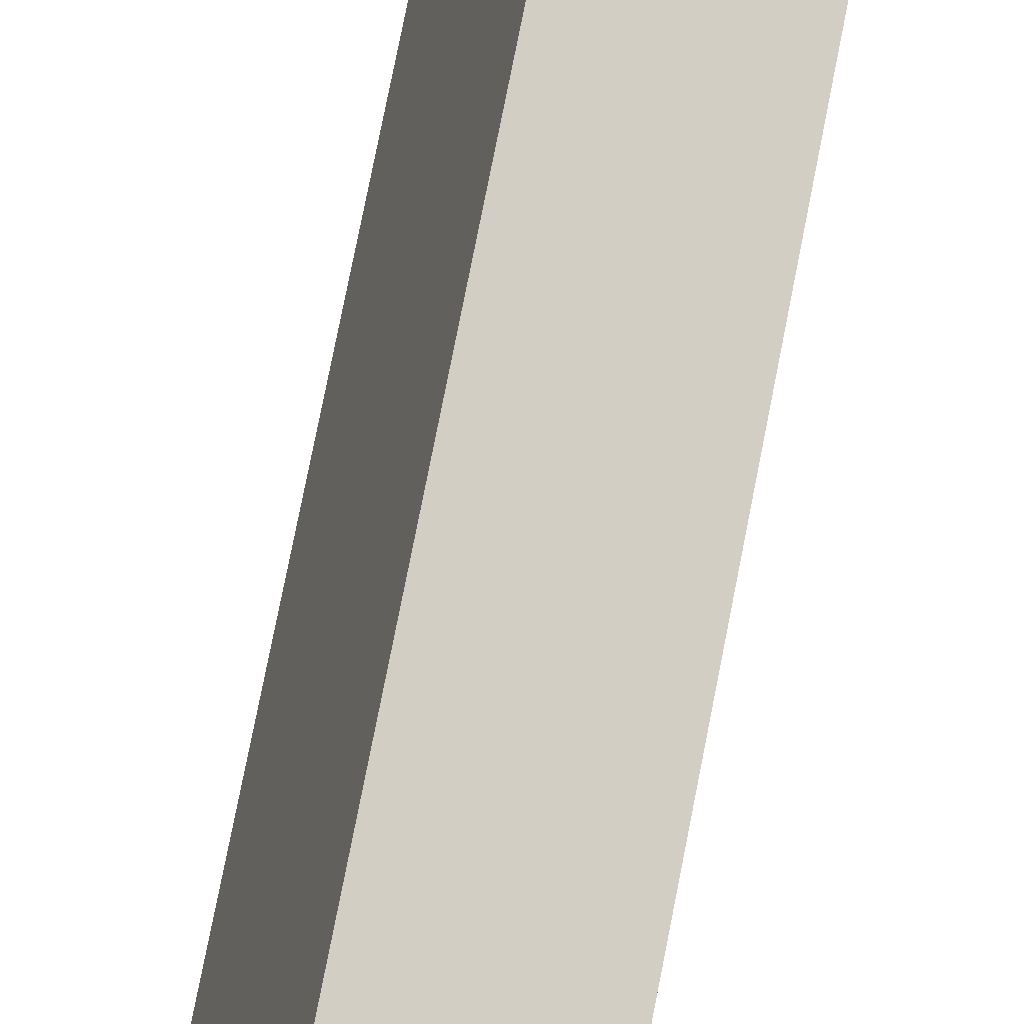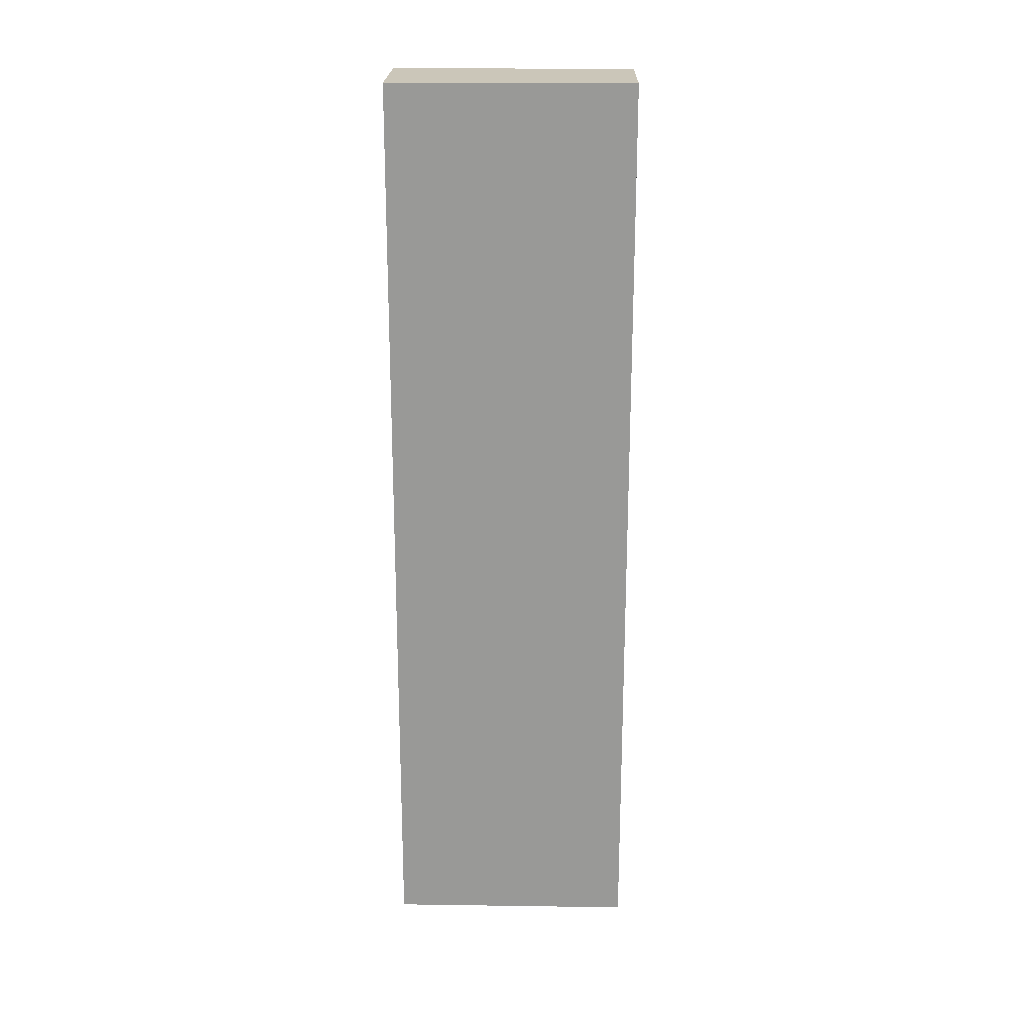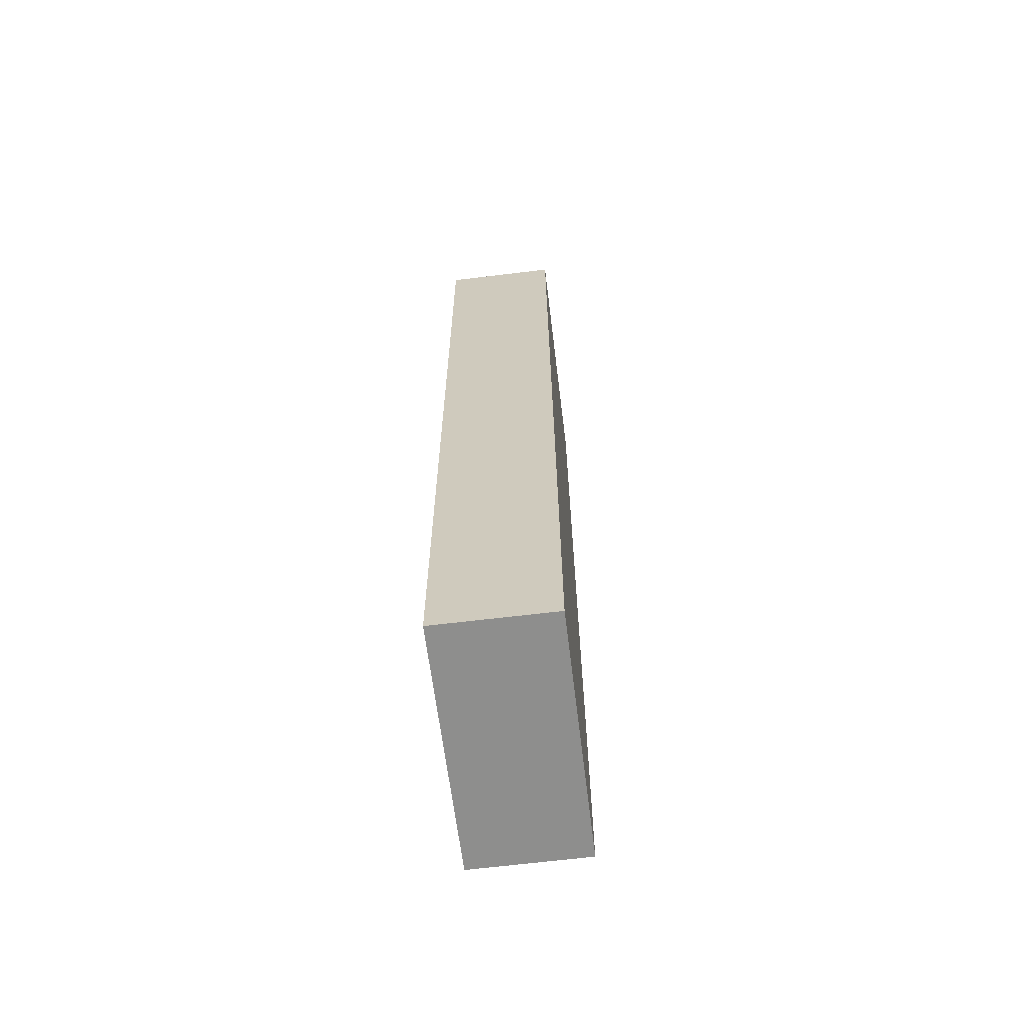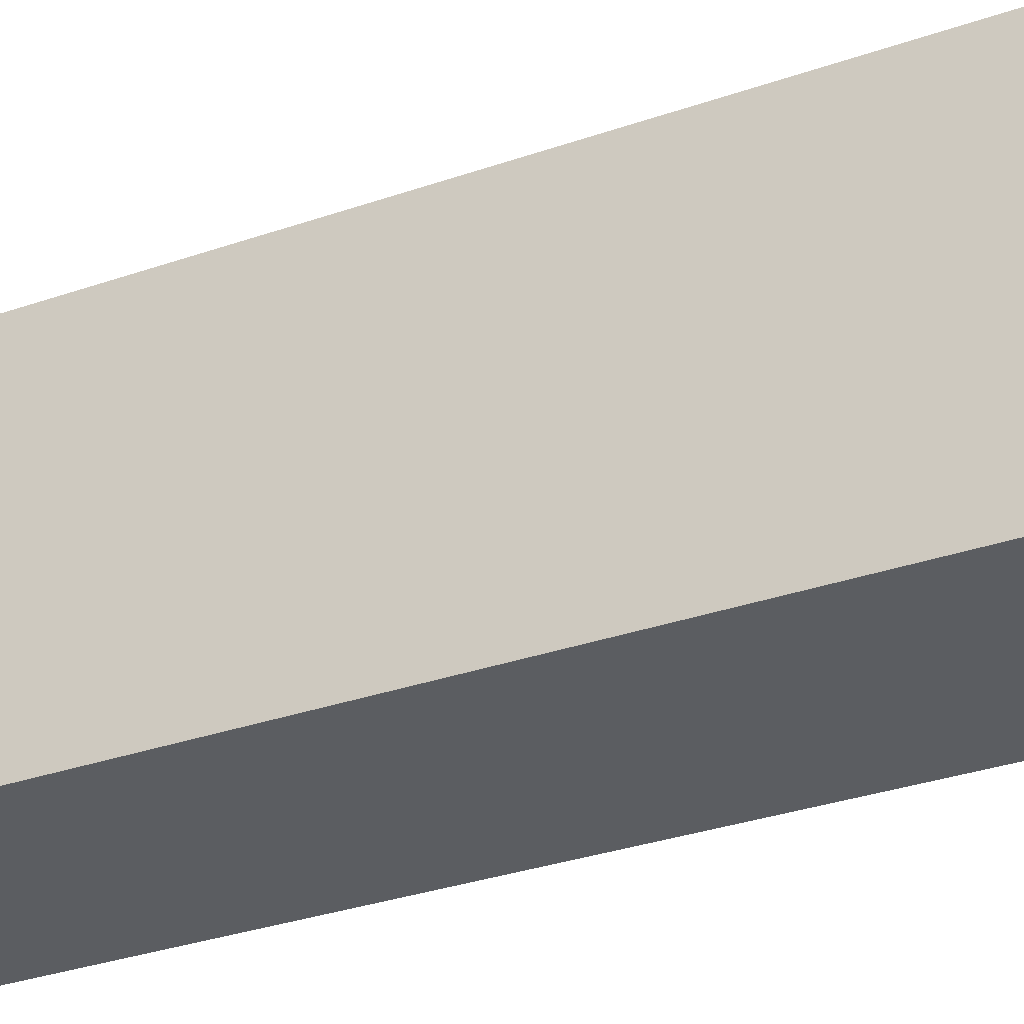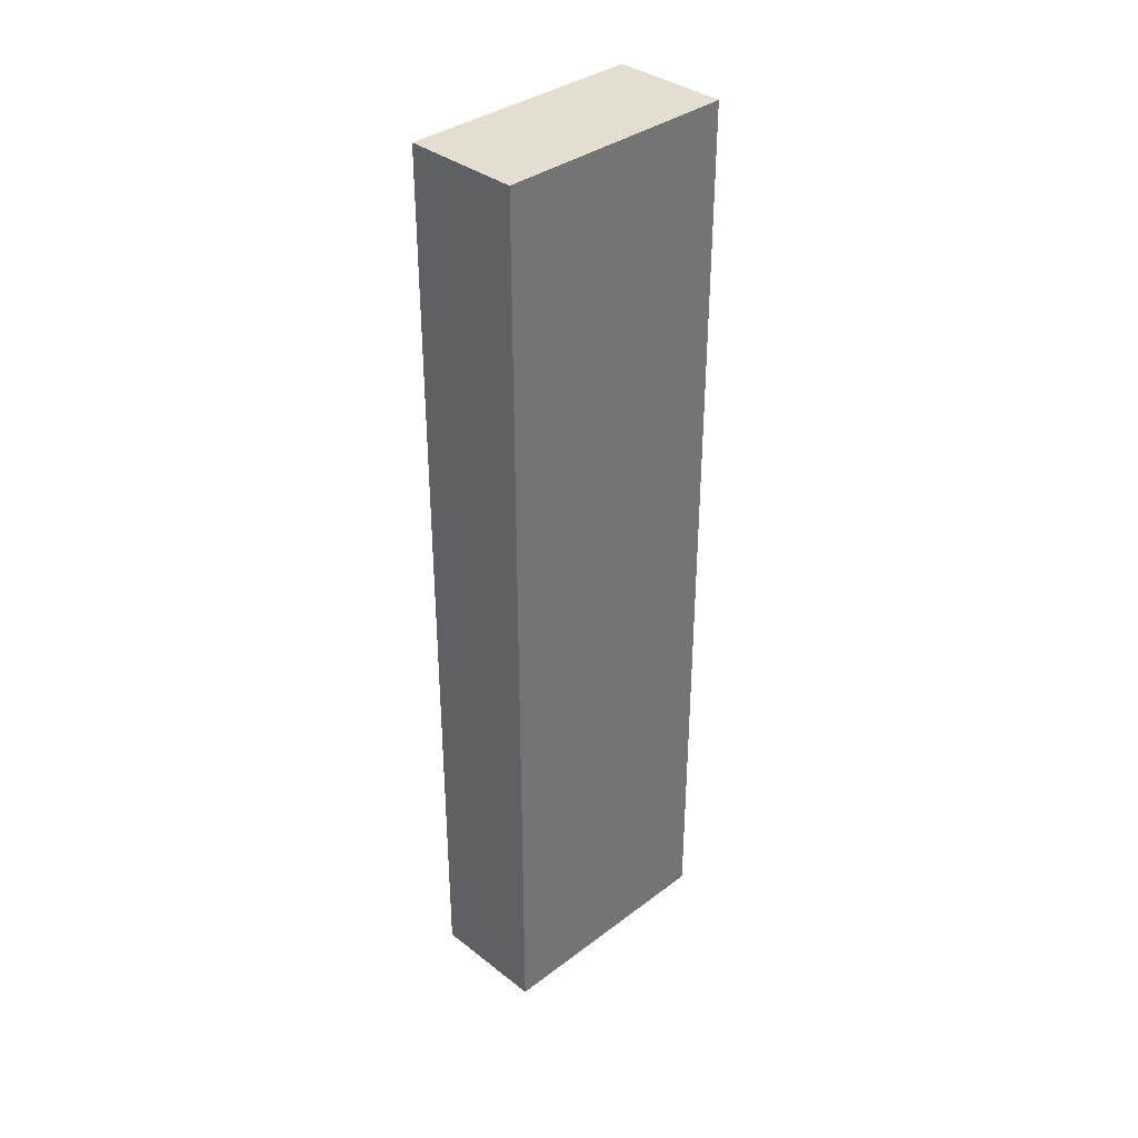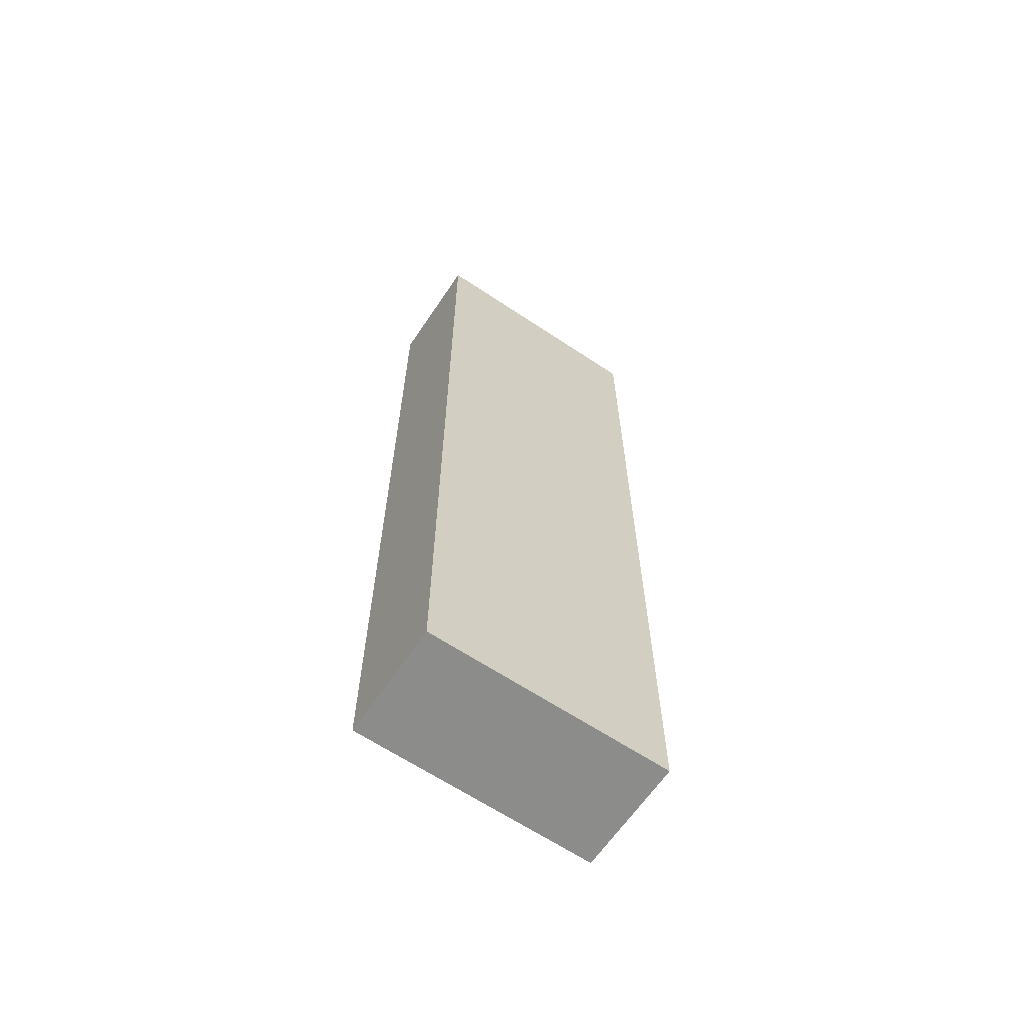
<metadata>
{"format":"obj","ext":"obj","renderer":"f3d","projection":"perspective","resolution":1024,"background":"white","views":[{"elev":77.4,"azim":-168.8,"up":"+Z"},{"elev":21.0,"azim":-103.3,"up":"+Y"},{"elev":-64.8,"azim":-7.5,"up":"+Y"},{"elev":-24.6,"azim":122.0,"up":"+Z"},{"elev":35.9,"azim":30.9,"up":"+Y"},{"elev":-64.1,"azim":-138.6,"up":"+Y"}]}
</metadata>
<code>
v  1.507 8.011 -1.804
v  0 8.011 4.905e-16
v  0.975 8.011 0.252
v  0.541 8.011 -2.057
v  0.975 -1.543e-17 0.252
v  1.507 1.105e-16 -1.804
v  0.541 1.26e-16 -2.057
v  0 0 0
g defaultobject
f 1 2 3
f 2 1 4
f 5 1 3
f 1 5 6
f 6 4 1
f 4 6 7
f 7 2 4
f 2 7 8
f 8 3 2
f 3 8 5
f 5 7 6
f 7 5 8

</code>
